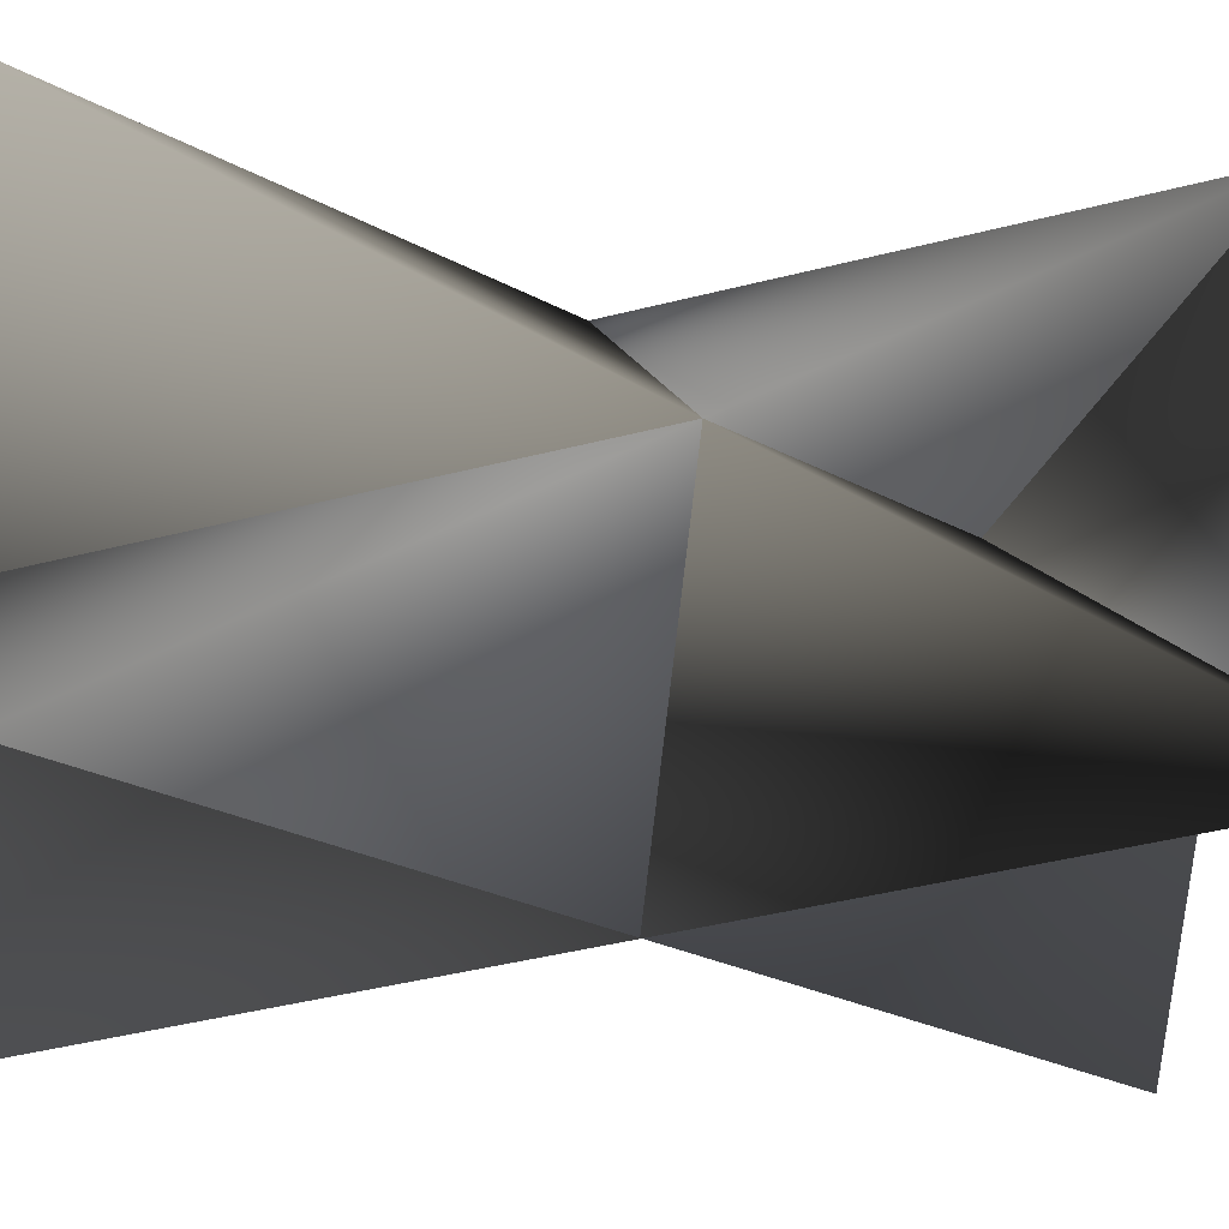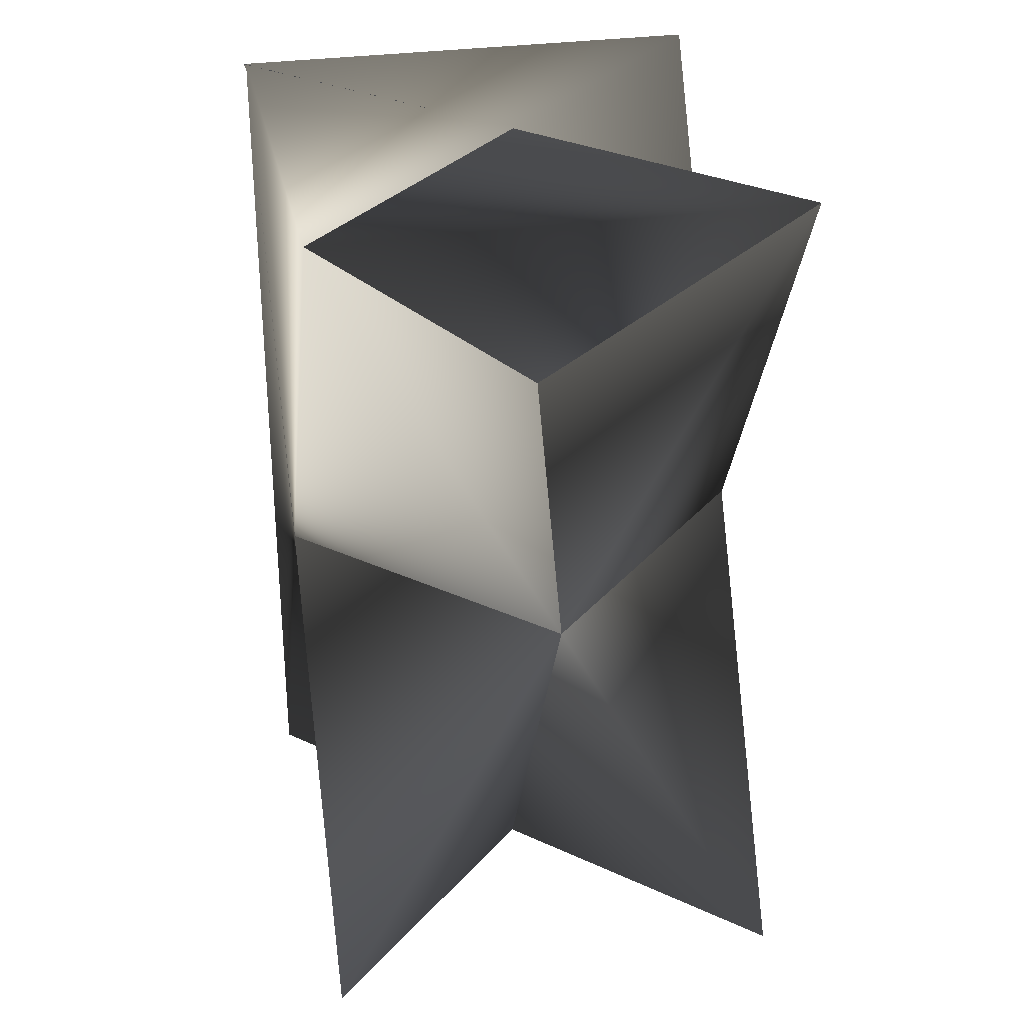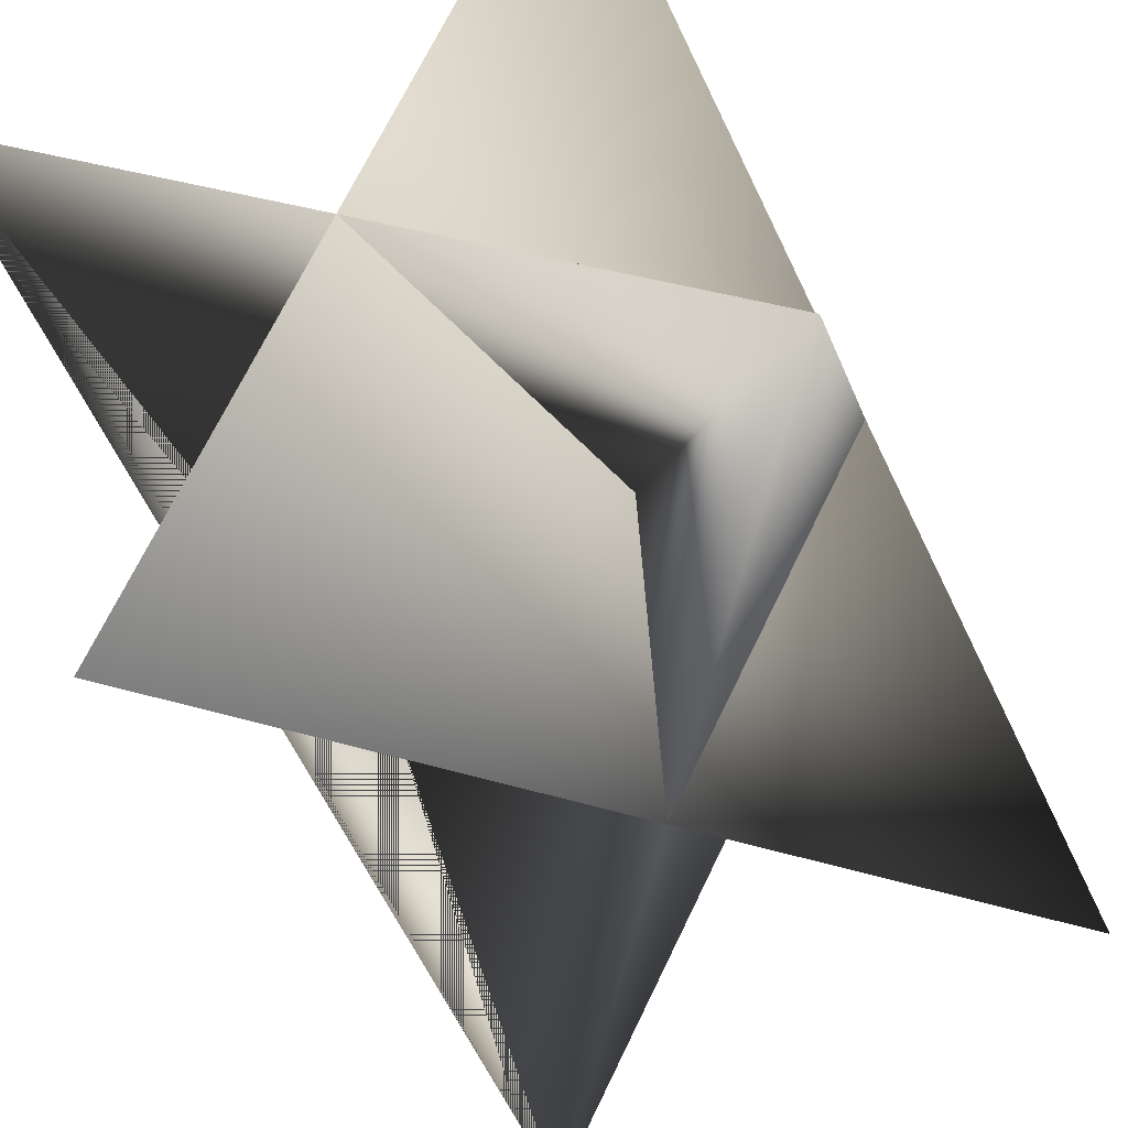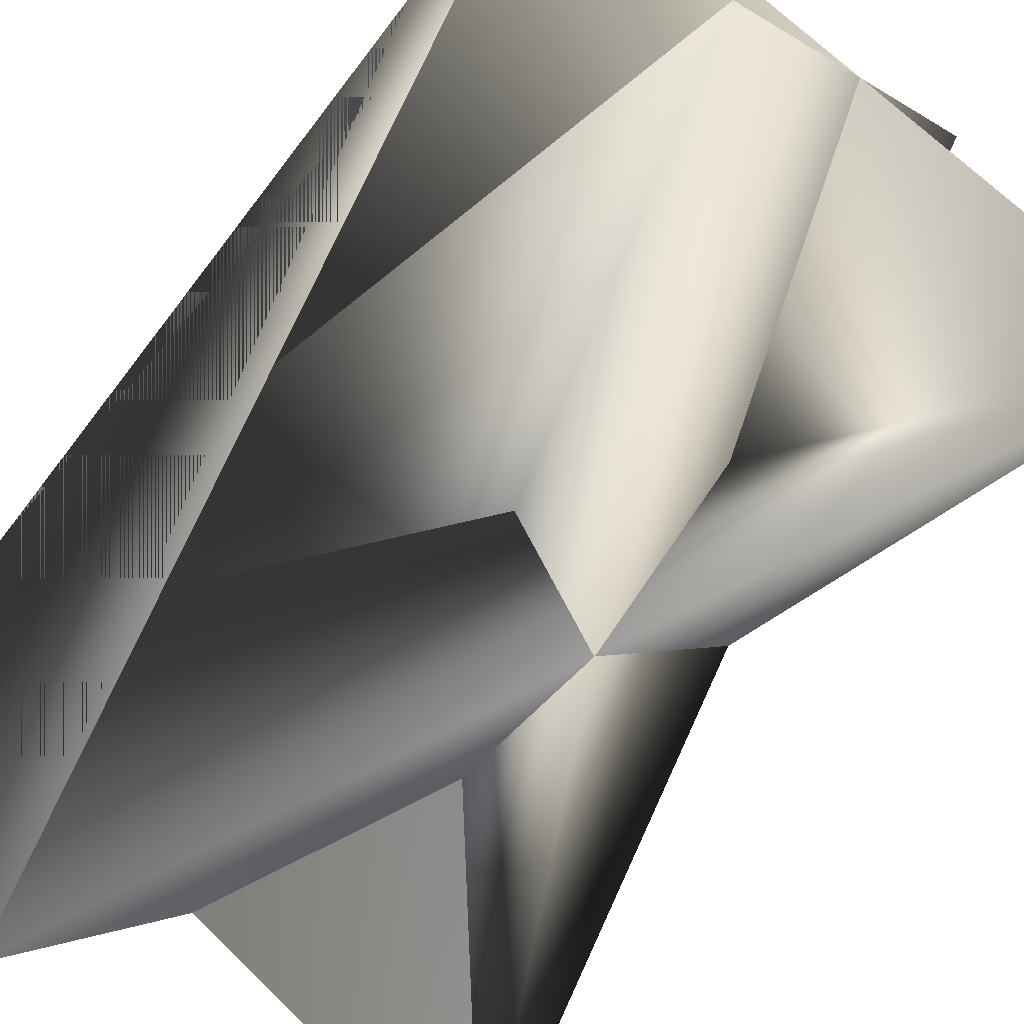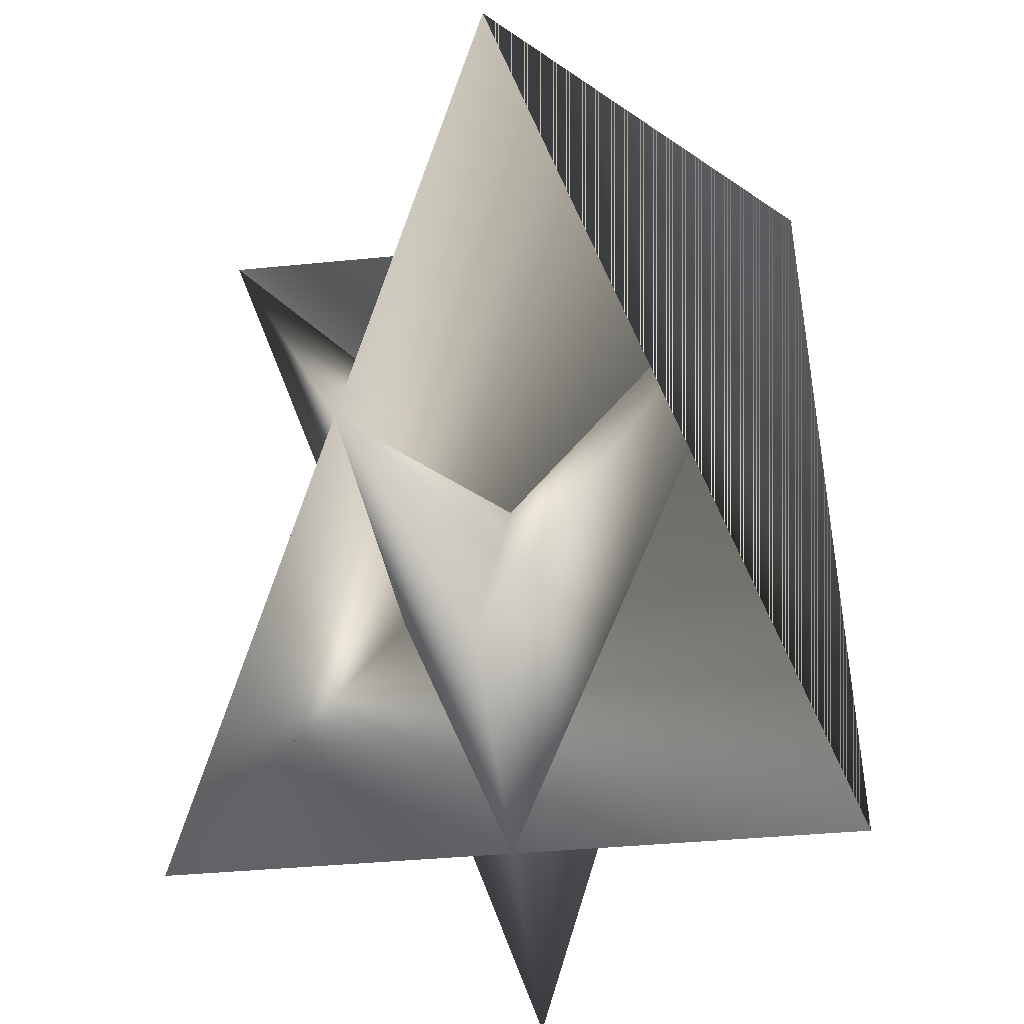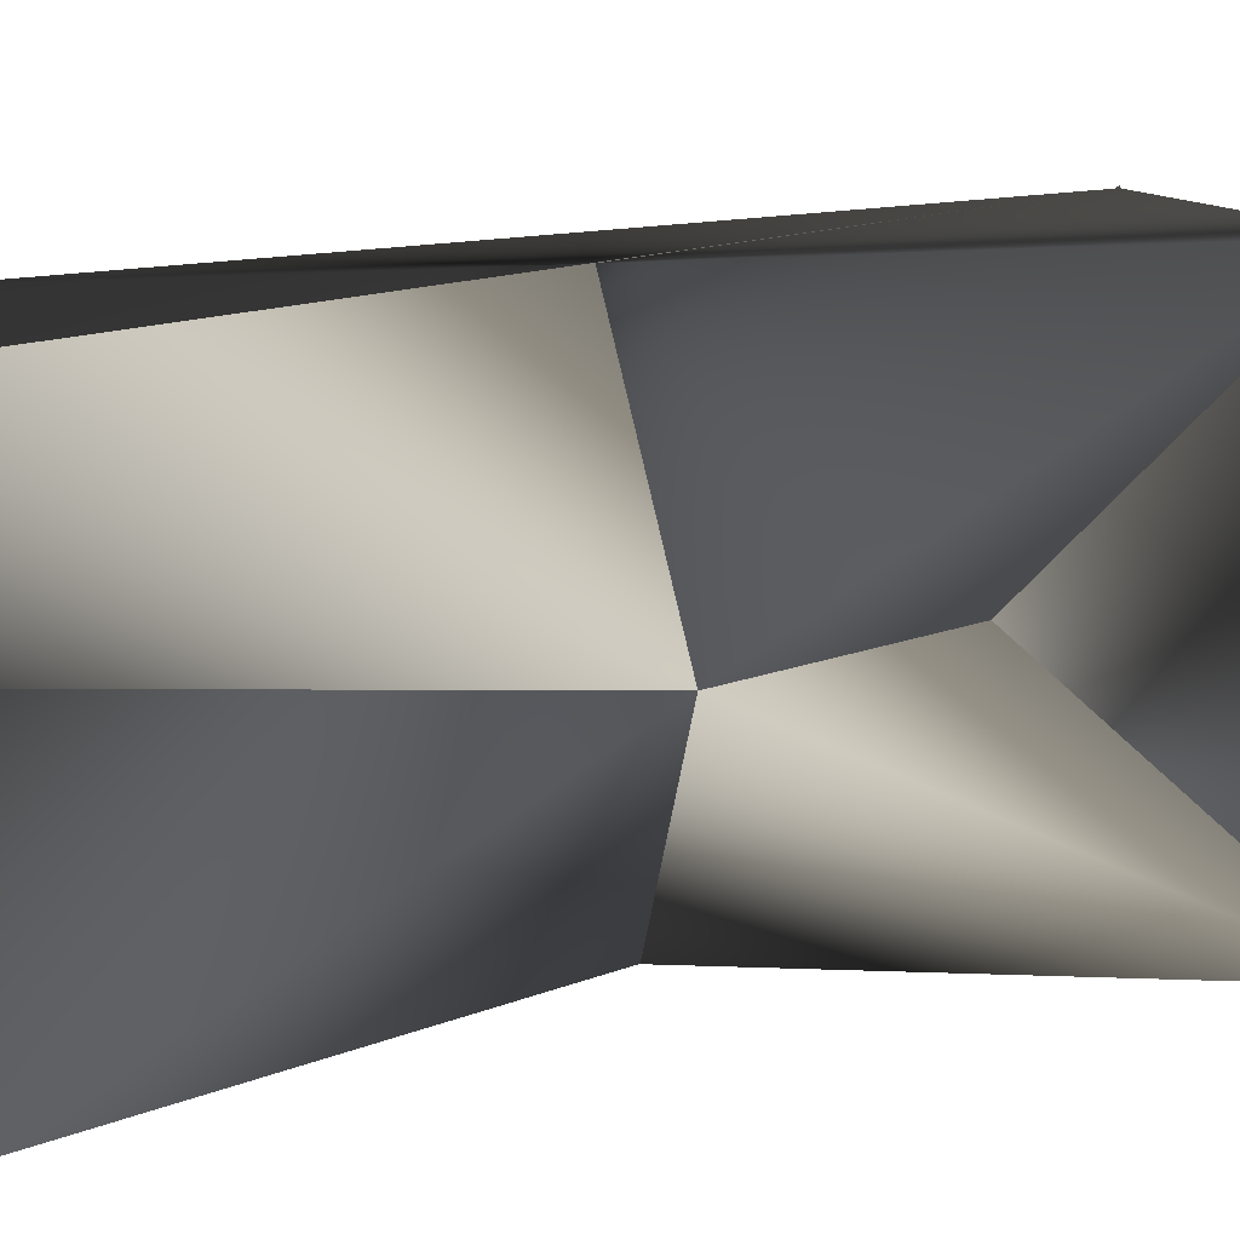
<metadata>
{"format":"obj","ext":"obj","renderer":"f3d","projection":"perspective","resolution":1024,"background":"white","views":[{"elev":-11.3,"azim":-103.6,"up":"+Y"},{"elev":30.7,"azim":-120.4,"up":"+Z"},{"elev":-31.5,"azim":-161.3,"up":"+Y"},{"elev":-73.7,"azim":142.4,"up":"+Y"},{"elev":-42.2,"azim":32.4,"up":"+Z"},{"elev":29.3,"azim":-101.7,"up":"+Y"}]}
</metadata>
<code>
v 0.06106 0.02893 0.3308
v 0.06106 0.02838 0.3308
v -0.05805 -0.02921 0.1588
v -0.0586 -0.02921 0.3308
v -0.02882 0.05878 0.1588
v 0.03128 -0.05961 0.1588
v -0.02937 0.05878 0.3308
v 0.03128 -0.05961 0.3308
v 0.06106 0.02838 0.1588
f 1 2 3
f 1 3 2
f 1 4 2
f 1 2 4
f 5 2 6
f 5 4 2
f 5 6 4
f 7 2 3
f 7 3 2
f 7 4 6
f 7 6 2
f 7 2 4
f 2 7 8
f 2 7 3
f 2 8 7
f 2 7 8
f 2 9 8
f 2 8 7
f 2 8 9
f 2 9 8
f 2 8 3
f 8 9 2
f 8 2 7
f 3 7 9
f 3 9 2
f 3 7 2
f 3 8 7
f 7 2 9

</code>
